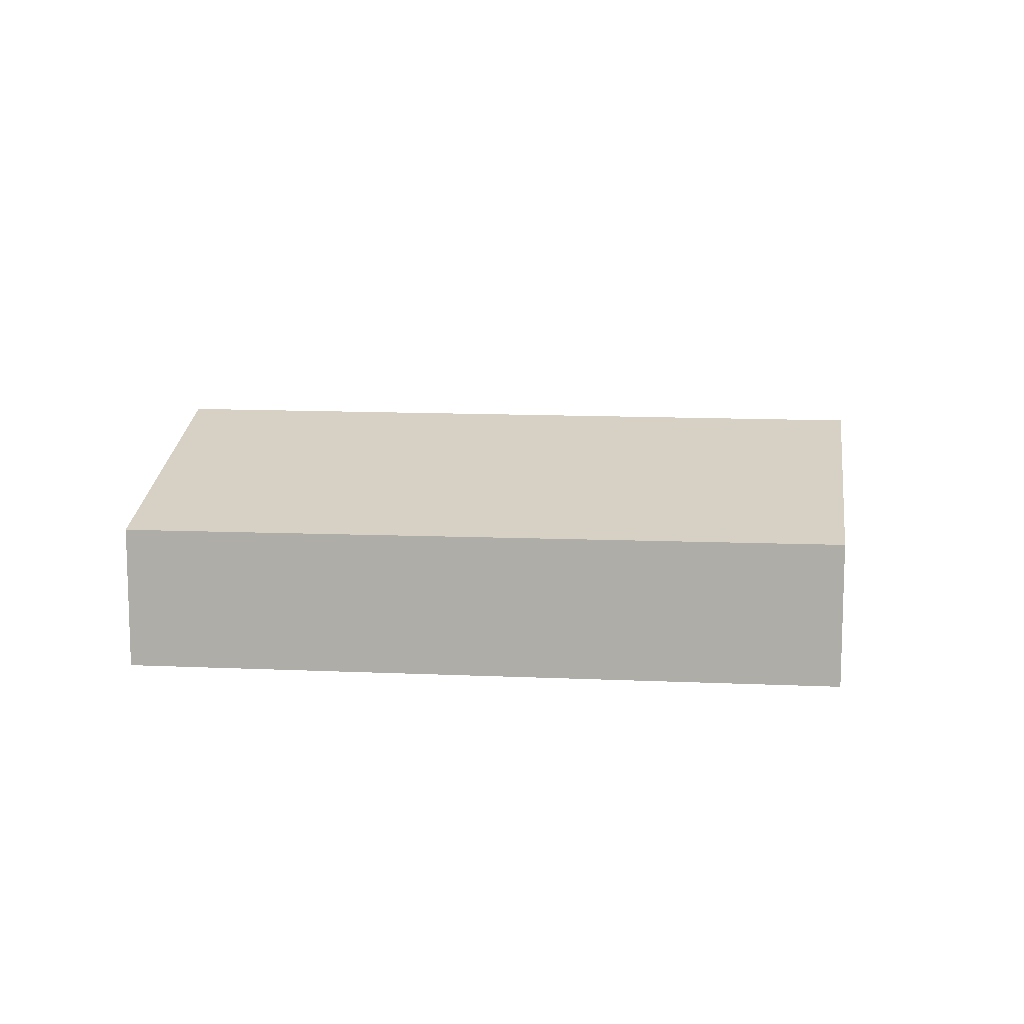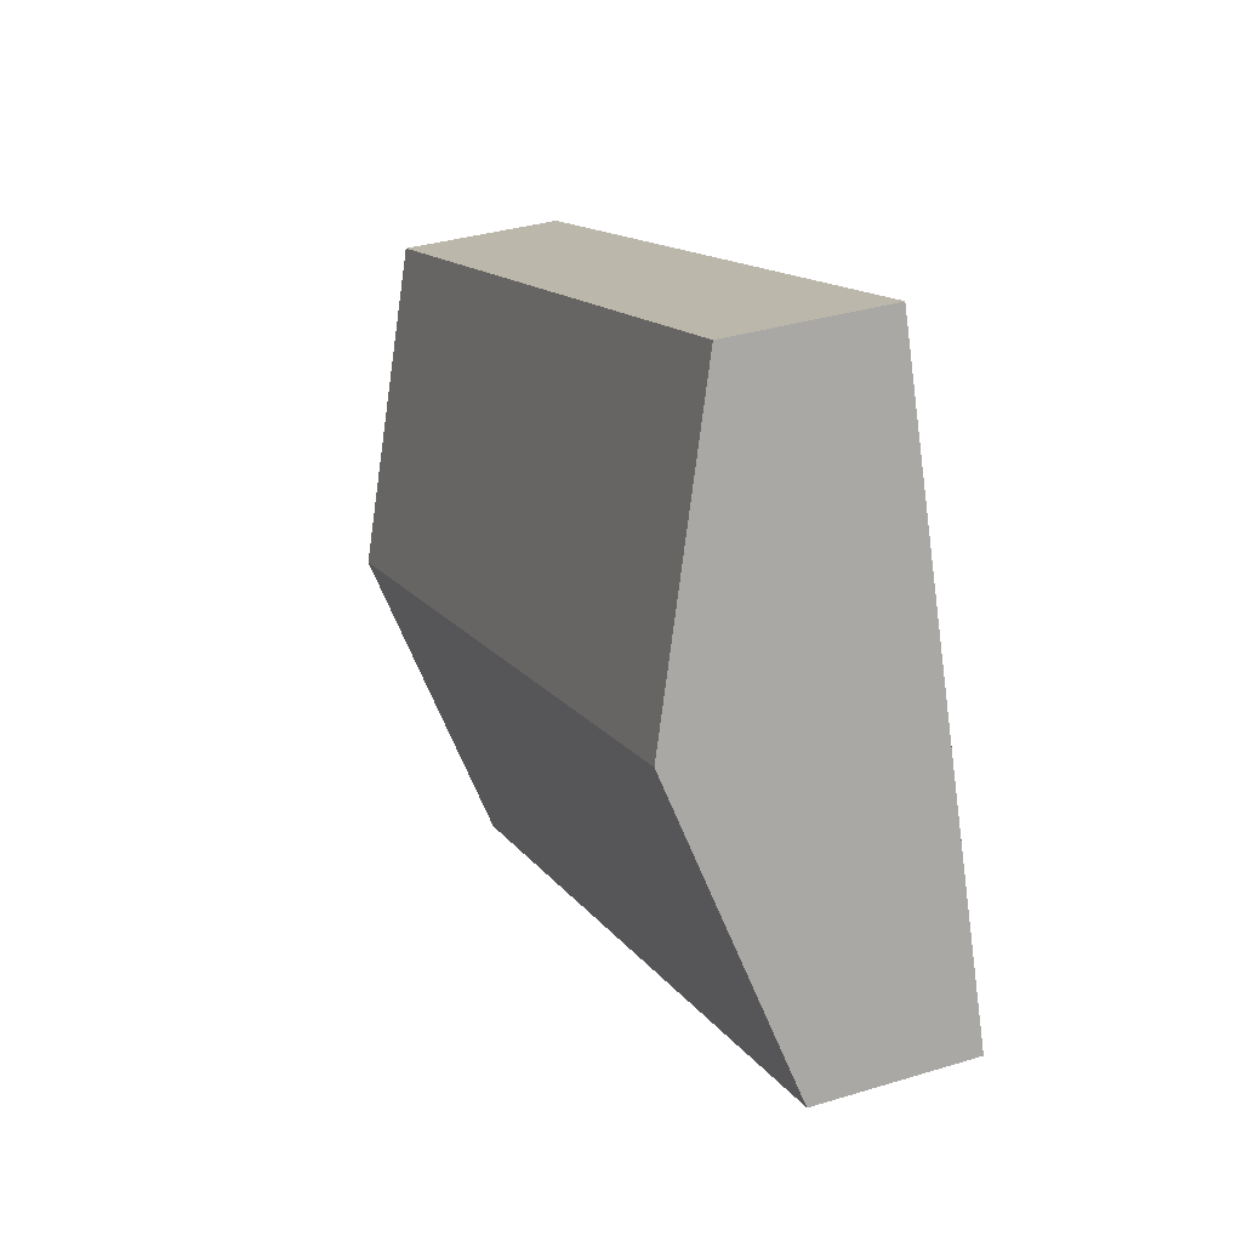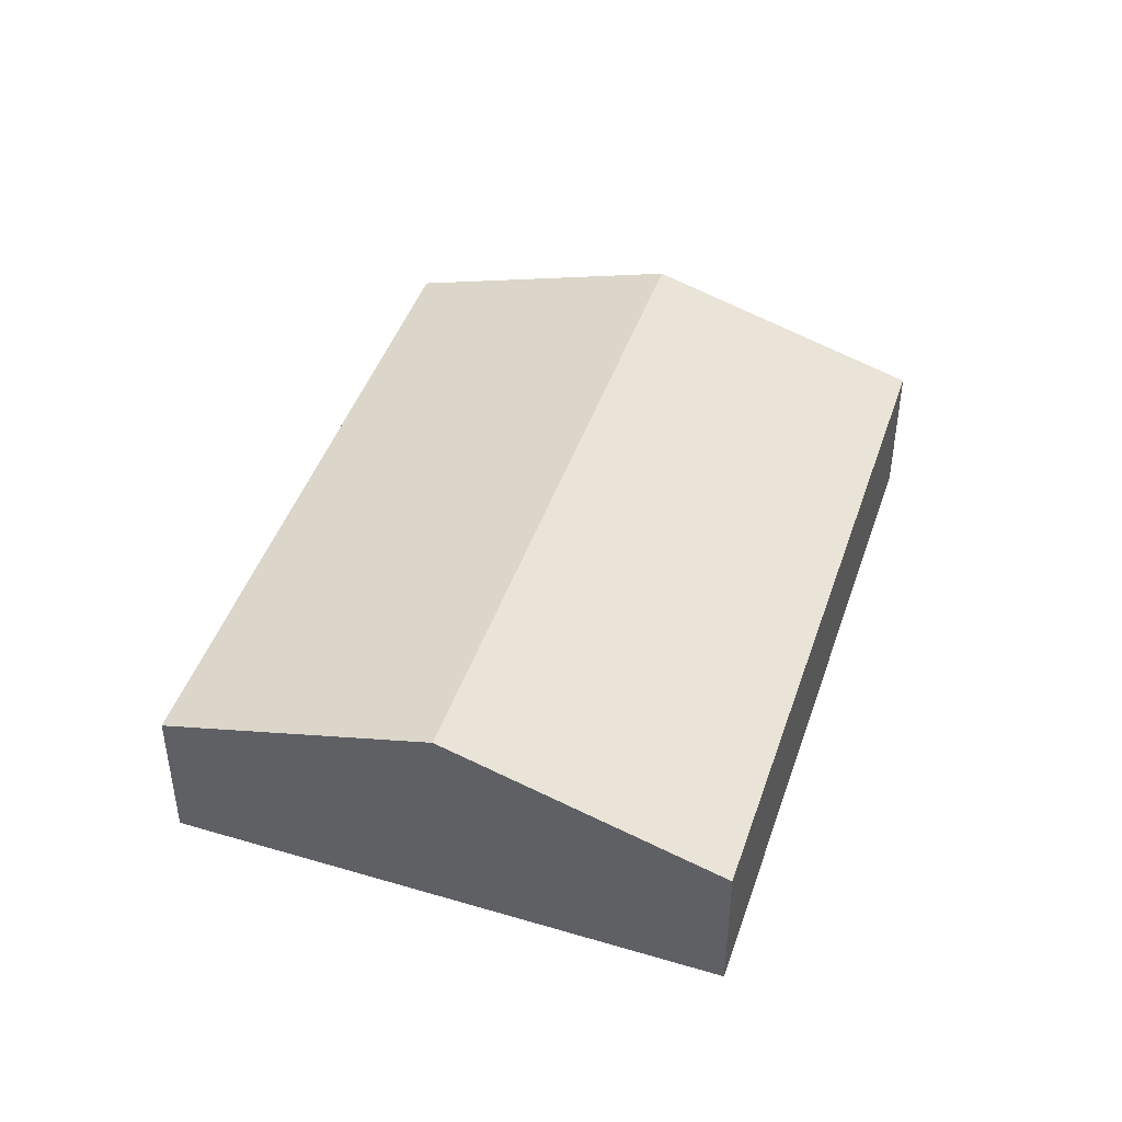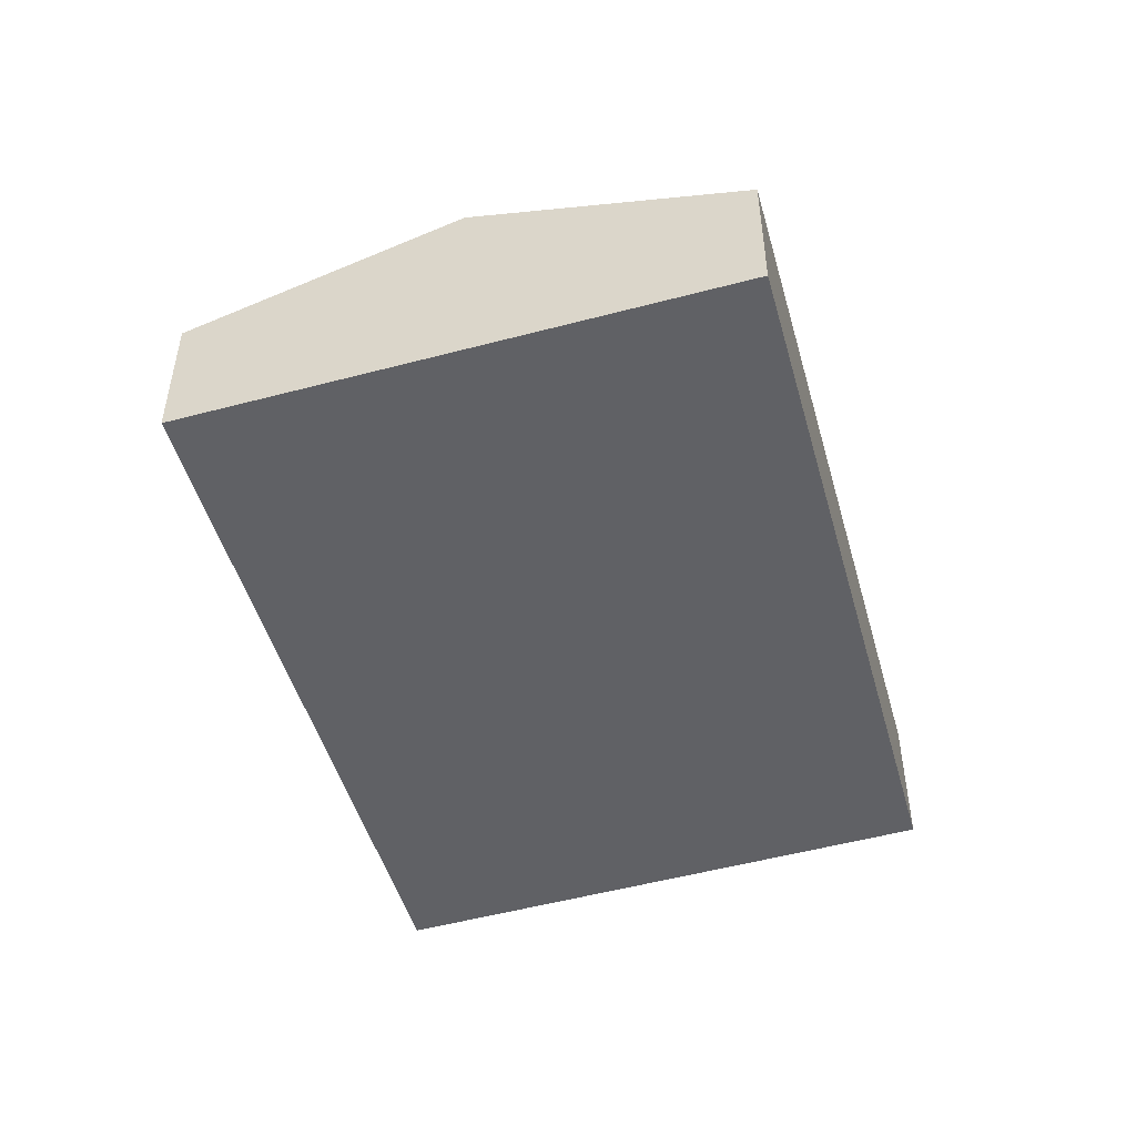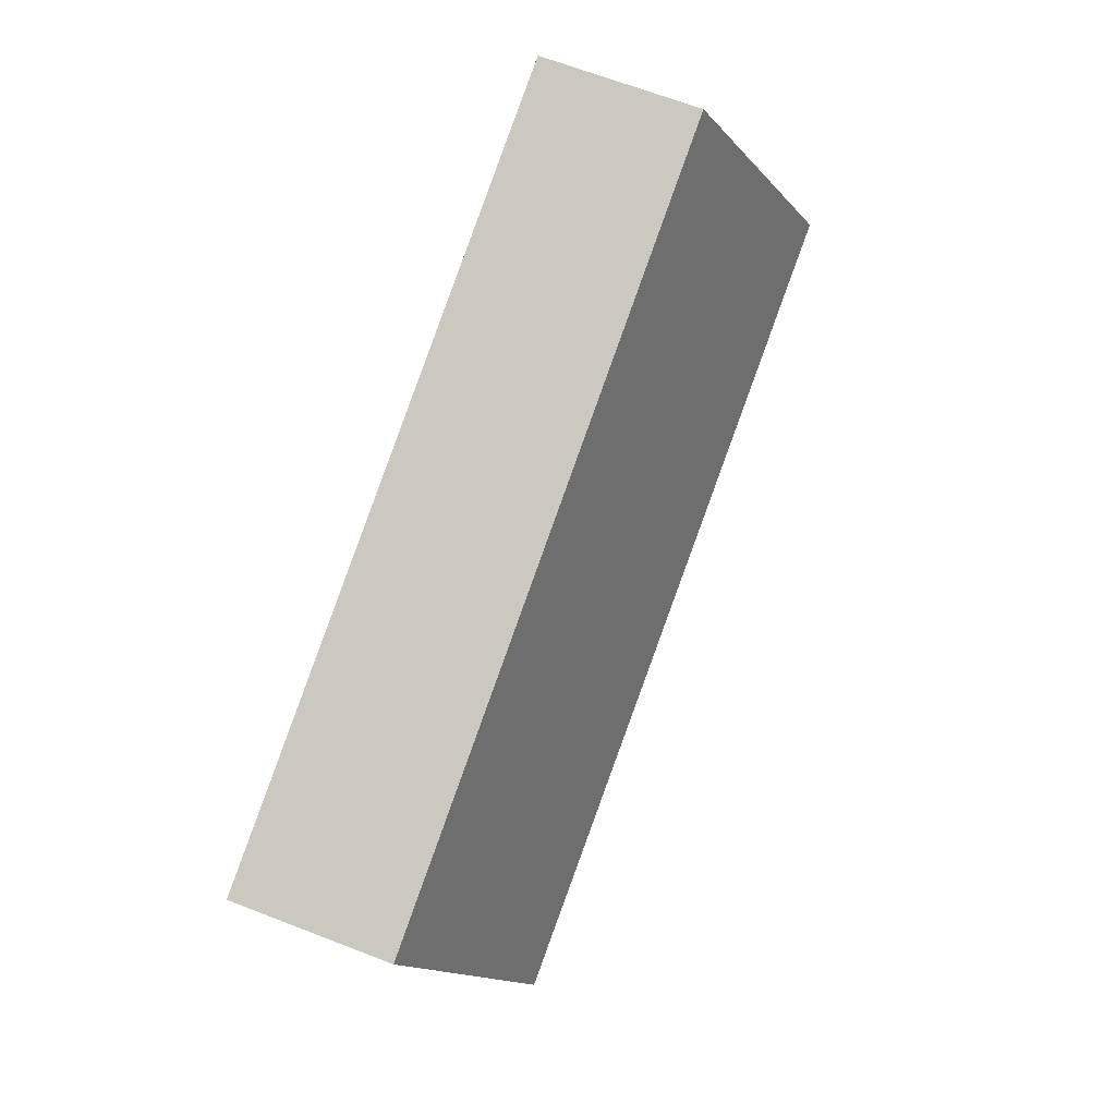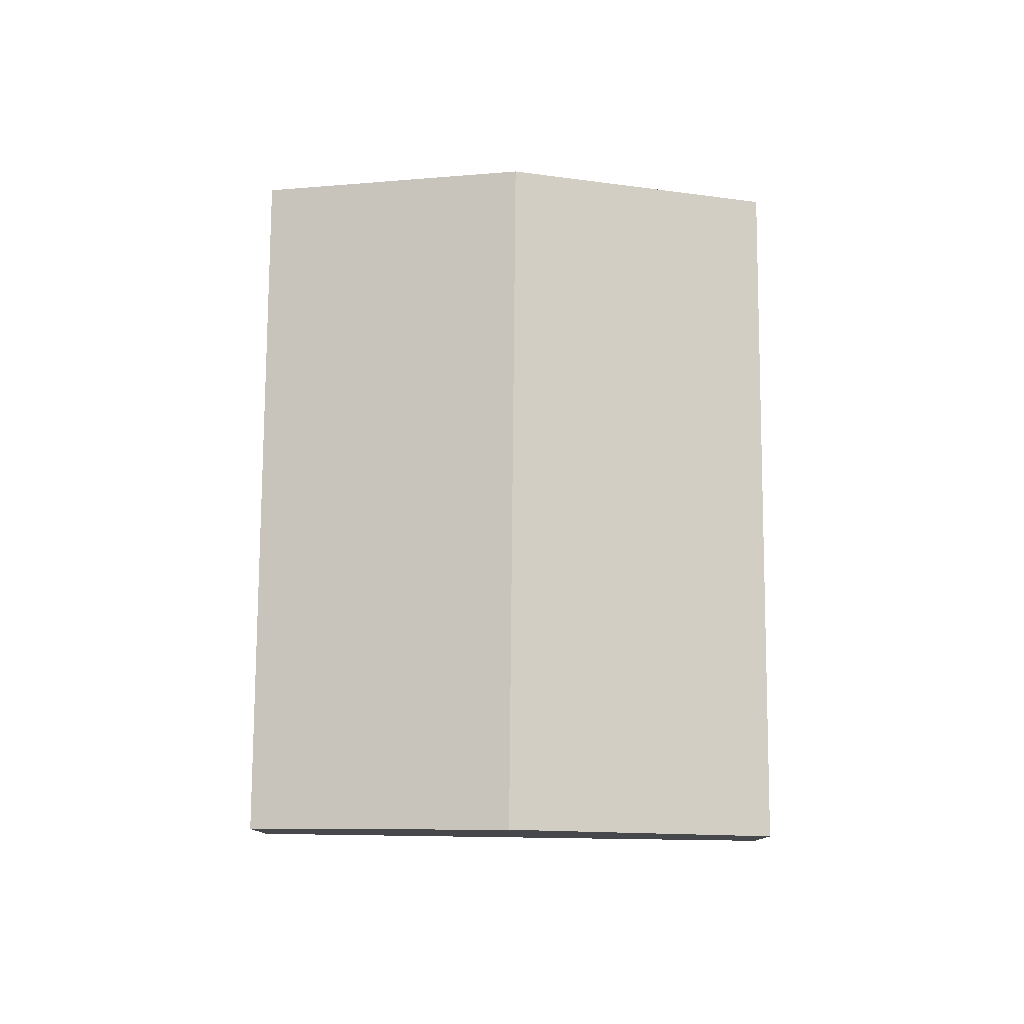
<metadata>
{"format":"obj","ext":"obj","renderer":"f3d","projection":"perspective","resolution":1024,"background":"white","views":[{"elev":11.6,"azim":27.2,"up":"+Y"},{"elev":35.1,"azim":-112.0,"up":"+Z"},{"elev":44.2,"azim":128.7,"up":"+Y"},{"elev":-49.6,"azim":-53.4,"up":"+Y"},{"elev":64.7,"azim":111.5,"up":"+Z"},{"elev":78.9,"azim":-68.9,"up":"+Y"}]}
</metadata>
<code>
v  0 2.784 1.705e-16
v  15.11 4.349 0.175
v  13.28 2.784 -4.976
v  1.895 4.349 5.128
v  16.92 2.804 5.26
v  3.804 2.773 10.29
v  13.28 3.047e-16 -4.976
v  0 0 0
v  1.895 -3.14e-16 5.128
v  3.804 -6.302e-16 10.29
v  16.92 -3.221e-16 5.26
v  15.11 -1.072e-17 0.175
g defaultobject
f 1 2 3
f 2 1 4
f 4 5 2
f 5 4 6
f 7 1 3
f 1 7 8
f 8 4 1
f 4 8 9
f 4 9 6
f 6 9 10
f 6 11 5
f 11 6 10
f 2 7 3
f 7 2 12
f 12 2 5
f 12 5 11
f 9 11 10
f 11 9 8
f 11 8 7
f 11 7 12

</code>
